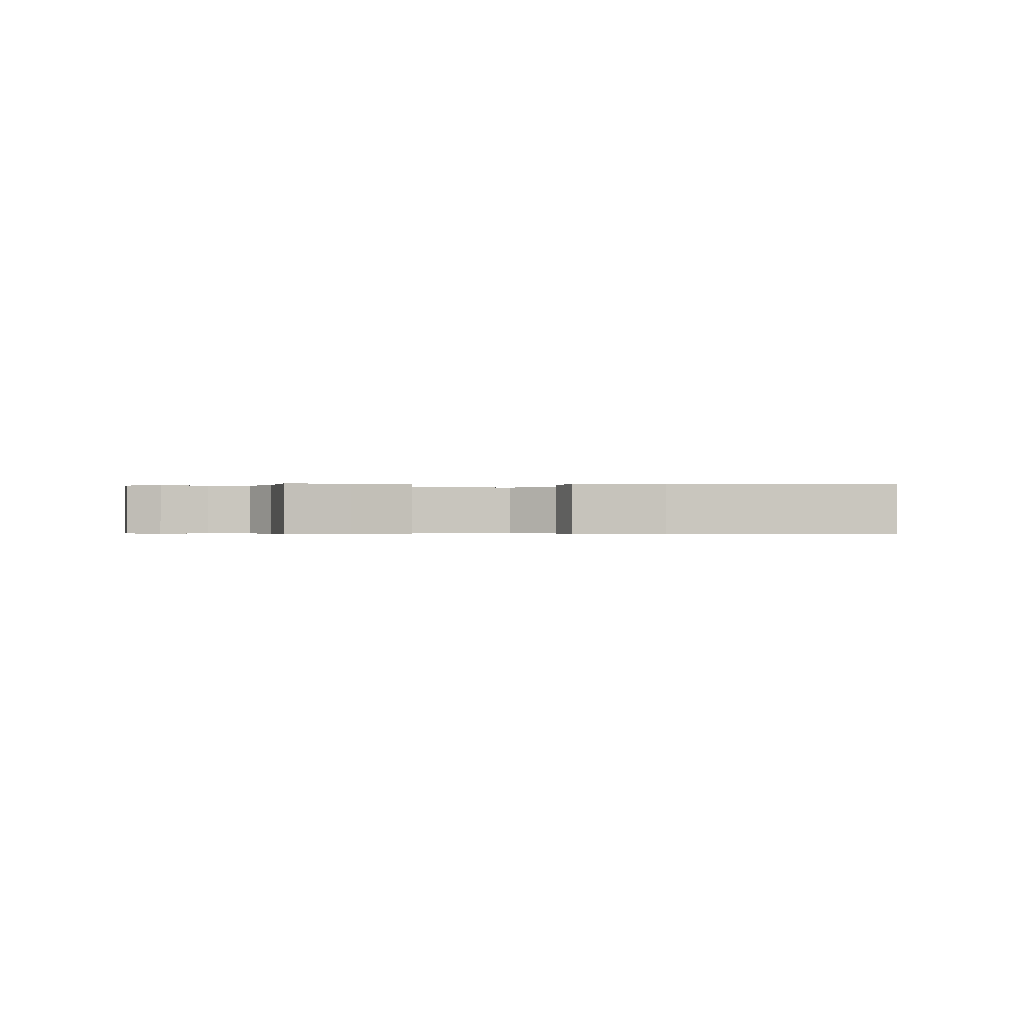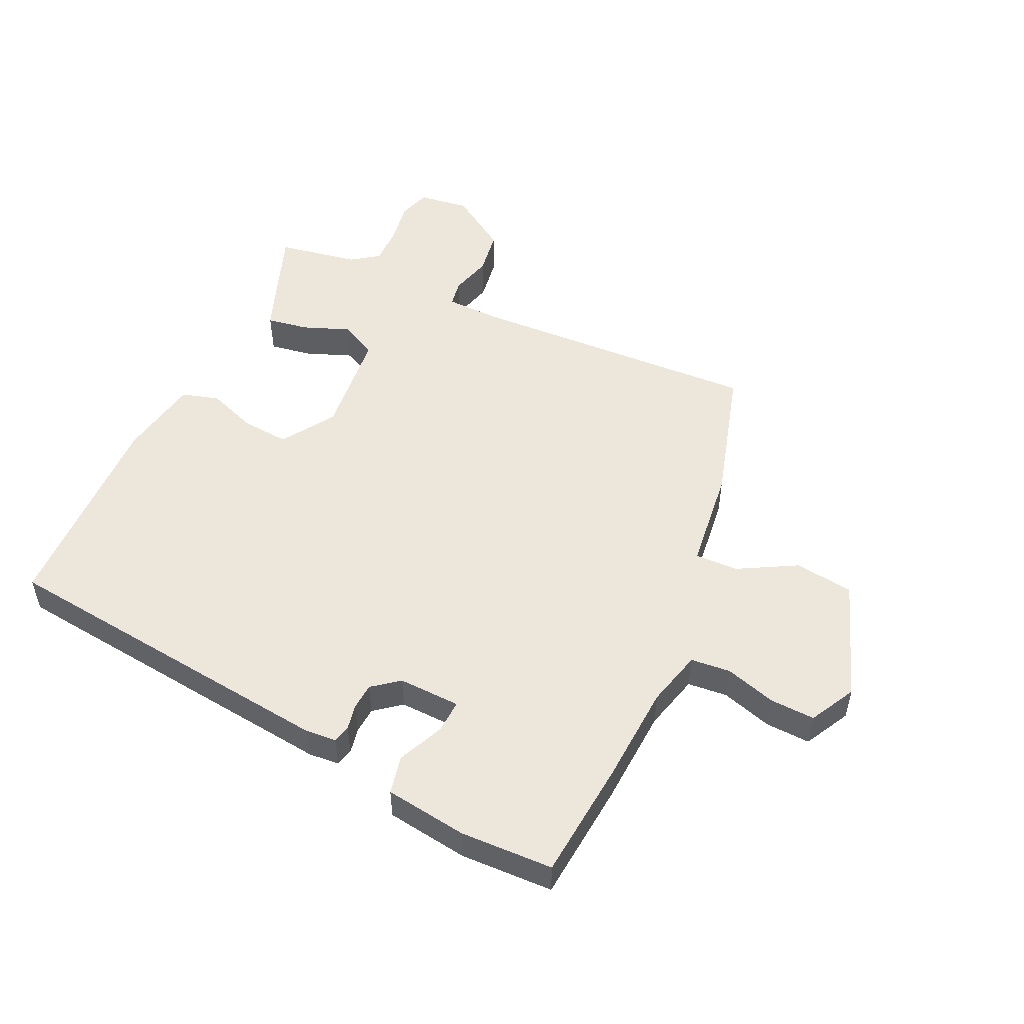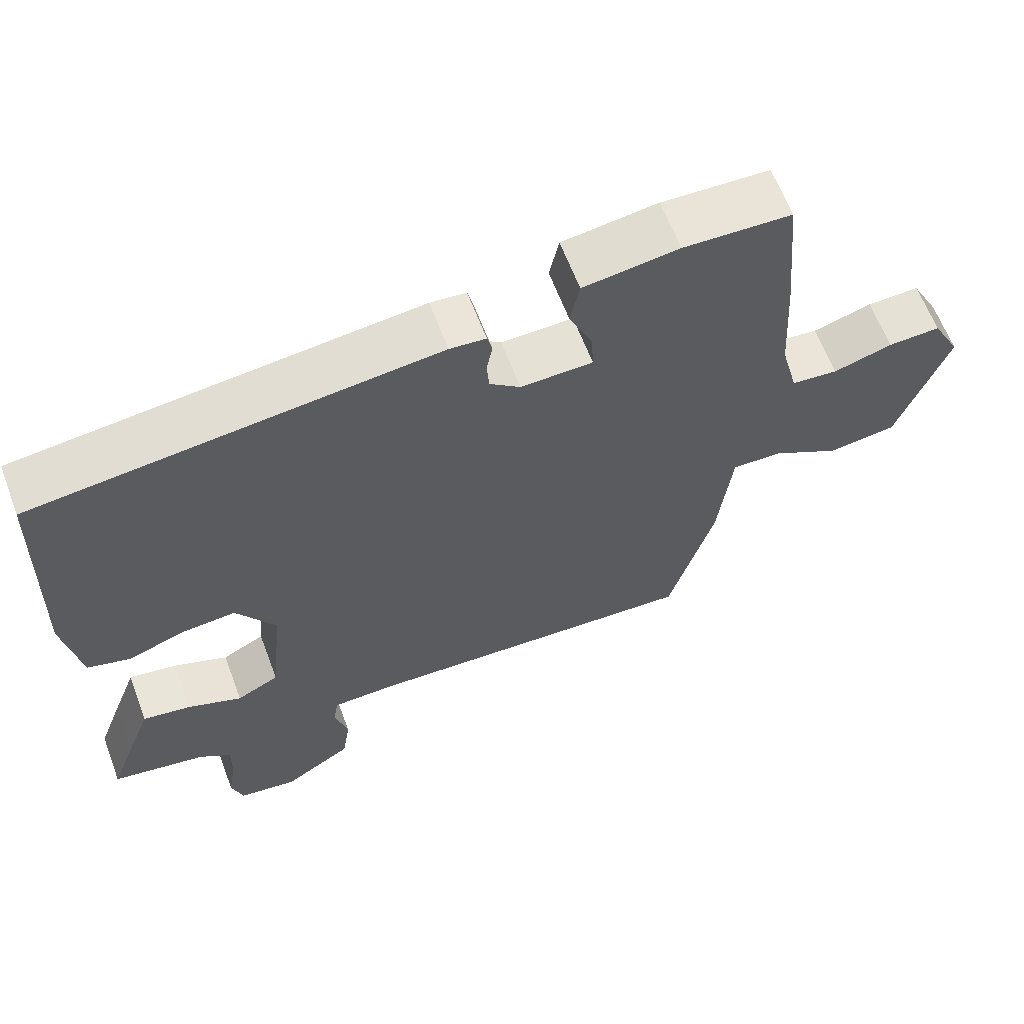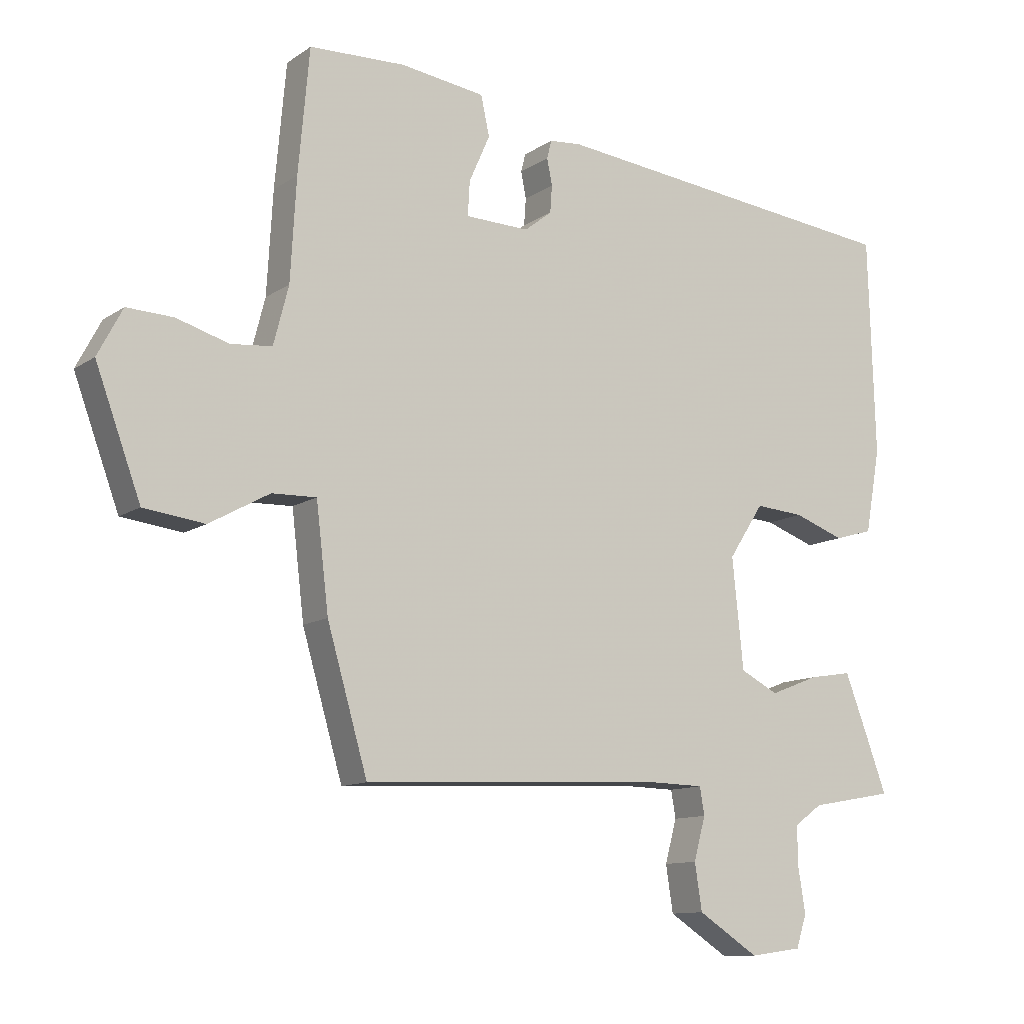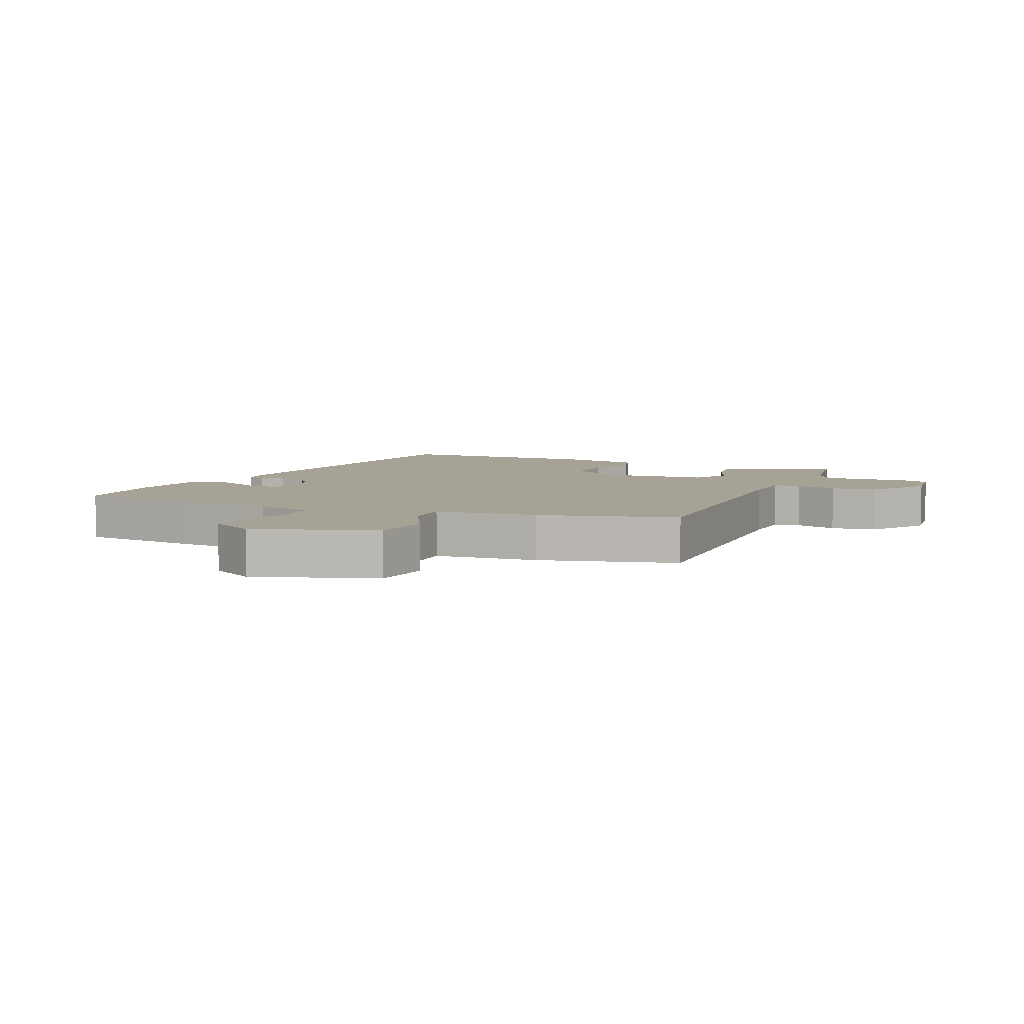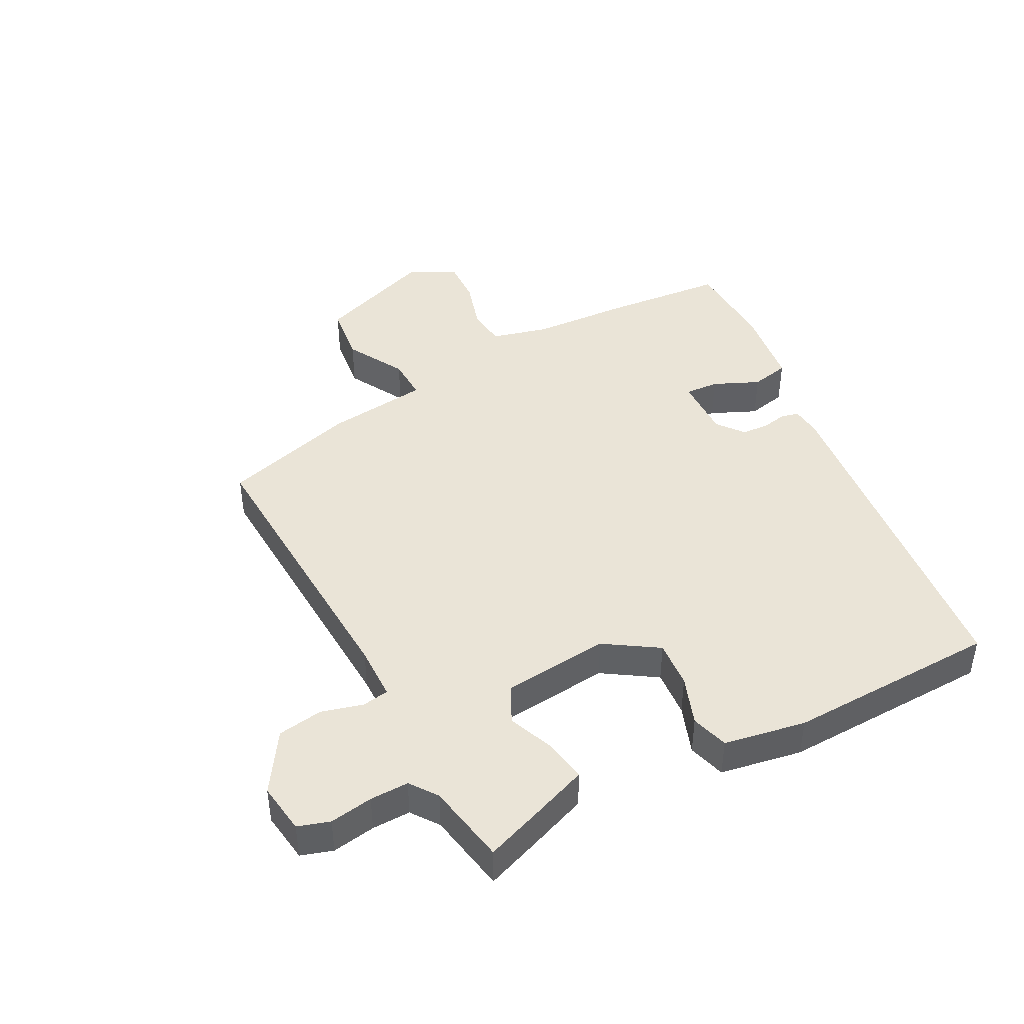
<metadata>
{"format":"obj","ext":"obj","renderer":"f3d","projection":"perspective","resolution":1024,"background":"white","views":[{"elev":-0.4,"azim":-94.9,"up":"+Y"},{"elev":51.7,"azim":25.1,"up":"+Y"},{"elev":62.7,"azim":-20.6,"up":"+Z"},{"elev":-11.3,"azim":147.5,"up":"+Z"},{"elev":6.3,"azim":114.6,"up":"+Y"},{"elev":43.7,"azim":-117.8,"up":"+Y"}]}
</metadata>
<code>
v 0.497 0.07 0.534
v 0.514 0.07 0.345
v 0.523 0.07 0.189
v 0.546 0.07 0.1
v 0.609 0.07 0.094
v 0.689 0.07 0.118
v 0.76 0.07 0.121
v 0.798 0.07 0.049
v 0.729 0.07 -0.139
v 0.636 0.07 -0.151
v 0.544 0.07 -0.1
v 0.476 0.07 -0.098
v 0.457 0.07 -0.259
v 0.395 0.07 -0.473
v -0.067 0.07 -0.451
v -0.153 0.07 -0.453
v -0.16 0.07 -0.495
v -0.142 0.07 -0.561
v -0.153 0.07 -0.632
v -0.246 0.07 -0.692
v -0.326 0.07 -0.681
v -0.342 0.07 -0.631
v -0.331 0.07 -0.563
v -0.33 0.07 -0.502
v -0.373 0.07 -0.471
v -0.501 0.07 -0.448
v -0.467 0.07 -0.356
v -0.434 0.07 -0.269
v -0.368 0.07 -0.28
v -0.294 0.07 -0.309
v -0.236 0.07 -0.279
v -0.219 0.07 -0.111
v -0.273 0.07 -0.028
v -0.348 0.07 -0.034
v -0.425 0.07 -0.062
v -0.484 0.07 -0.045
v -0.507 0.07 0.084
v -0.497 0.07 0.418
v 0.051 0.07 0.479
v 0.1 0.07 0.475
v 0.107 0.07 0.447
v 0.099 0.07 0.407
v 0.102 0.07 0.365
v 0.144 0.07 0.332
v 0.242 0.07 0.335
v 0.239 0.07 0.388
v 0.207 0.07 0.46
v 0.22 0.07 0.521
v 0.35 0.07 0.539
v 0.497 0 0.534
v 0.514 0 0.345
v 0.523 0 0.189
v 0.546 0 0.1
v 0.609 0 0.094
v 0.689 0 0.118
v 0.76 0 0.121
v 0.798 0 0.049
v 0.729 0 -0.139
v 0.636 0 -0.151
v 0.544 0 -0.1
v 0.476 0 -0.098
v 0.457 0 -0.259
v 0.395 0 -0.473
v -0.067 0 -0.451
v -0.153 0 -0.453
v -0.16 0 -0.495
v -0.142 0 -0.561
v -0.153 0 -0.632
v -0.246 0 -0.692
v -0.326 0 -0.681
v -0.342 0 -0.631
v -0.331 0 -0.563
v -0.33 0 -0.502
v -0.373 0 -0.471
v -0.501 0 -0.448
v -0.467 0 -0.356
v -0.434 0 -0.269
v -0.368 0 -0.28
v -0.294 0 -0.309
v -0.236 0 -0.279
v -0.219 0 -0.111
v -0.273 0 -0.028
v -0.348 0 -0.034
v -0.425 0 -0.062
v -0.484 0 -0.045
v -0.507 0 0.084
v -0.497 0 0.418
v 0.051 0 0.479
v 0.1 0 0.475
v 0.107 0 0.447
v 0.099 0 0.407
v 0.102 0 0.365
v 0.144 0 0.332
v 0.242 0 0.335
v 0.239 0 0.388
v 0.207 0 0.46
v 0.22 0 0.521
v 0.35 0 0.539
f 1 2 3
f 49 1 3
f 48 49 3
f 47 48 3
f 46 47 3
f 45 46 3 4
f 44 45 4
f 40 41 42
f 39 40 42
f 38 39 42
f 37 38 42
f 36 37 42
f 35 36 42
f 34 35 42
f 33 34 42 43
f 32 33 43 44
f 28 29 30
f 27 28 30
f 26 27 30
f 25 26 30
f 24 25 30 31
f 23 24 31
f 22 23 31
f 21 22 31
f 20 21 31
f 19 20 31
f 18 19 31
f 17 18 31
f 16 17 31 32
f 12 13 14 15
f 32 44 4
f 16 32 4
f 15 16 4
f 12 15 4
f 9 10 11
f 8 9 11
f 7 8 11
f 6 7 11
f 5 6 11
f 4 5 11 12
f 52 51 50
f 52 50 98
f 52 98 97
f 52 97 96
f 52 96 95
f 53 52 95 94
f 53 94 93
f 91 90 89
f 91 89 88
f 91 88 87
f 91 87 86
f 91 86 85
f 91 85 84
f 91 84 83
f 92 91 83 82
f 93 92 82 81
f 79 78 77
f 79 77 76
f 79 76 75
f 79 75 74
f 80 79 74 73
f 80 73 72
f 80 72 71
f 80 71 70
f 80 70 69
f 80 69 68
f 80 68 67
f 80 67 66
f 81 80 66 65
f 64 63 62 61
f 53 93 81
f 53 81 65
f 53 65 64
f 53 64 61
f 60 59 58
f 60 58 57
f 60 57 56
f 60 56 55
f 60 55 54
f 61 60 54 53
f 1 50 51 2
f 2 51 52 3
f 3 52 53 4
f 4 53 54 5
f 5 54 55 6
f 6 55 56 7
f 7 56 57 8
f 8 57 58 9
f 9 58 59 10
f 10 59 60 11
f 11 60 61 12
f 12 61 62 13
f 13 62 63 14
f 14 63 64 15
f 15 64 65 16
f 16 65 66 17
f 17 66 67 18
f 18 67 68 19
f 19 68 69 20
f 20 69 70 21
f 21 70 71 22
f 22 71 72 23
f 23 72 73 24
f 24 73 74 25
f 25 74 75 26
f 26 75 76 27
f 27 76 77 28
f 28 77 78 29
f 29 78 79 30
f 30 79 80 31
f 31 80 81 32
f 32 81 82 33
f 33 82 83 34
f 34 83 84 35
f 35 84 85 36
f 36 85 86 37
f 37 86 87 38
f 38 87 88 39
f 39 88 89 40
f 40 89 90 41
f 41 90 91 42
f 42 91 92 43
f 43 92 93 44
f 44 93 94 45
f 45 94 95 46
f 46 95 96 47
f 47 96 97 48
f 48 97 98 49
f 49 98 50 1

</code>
